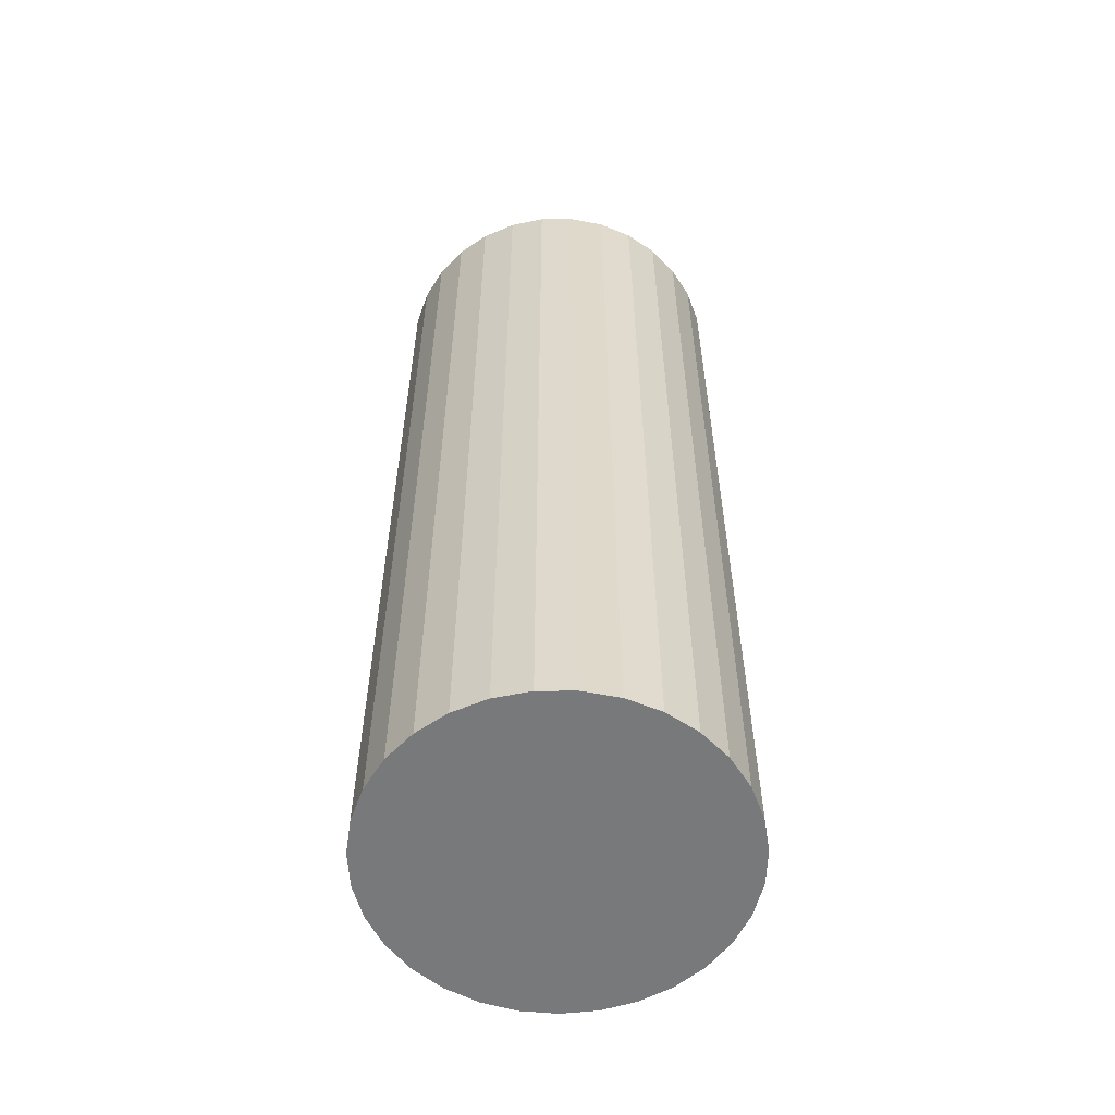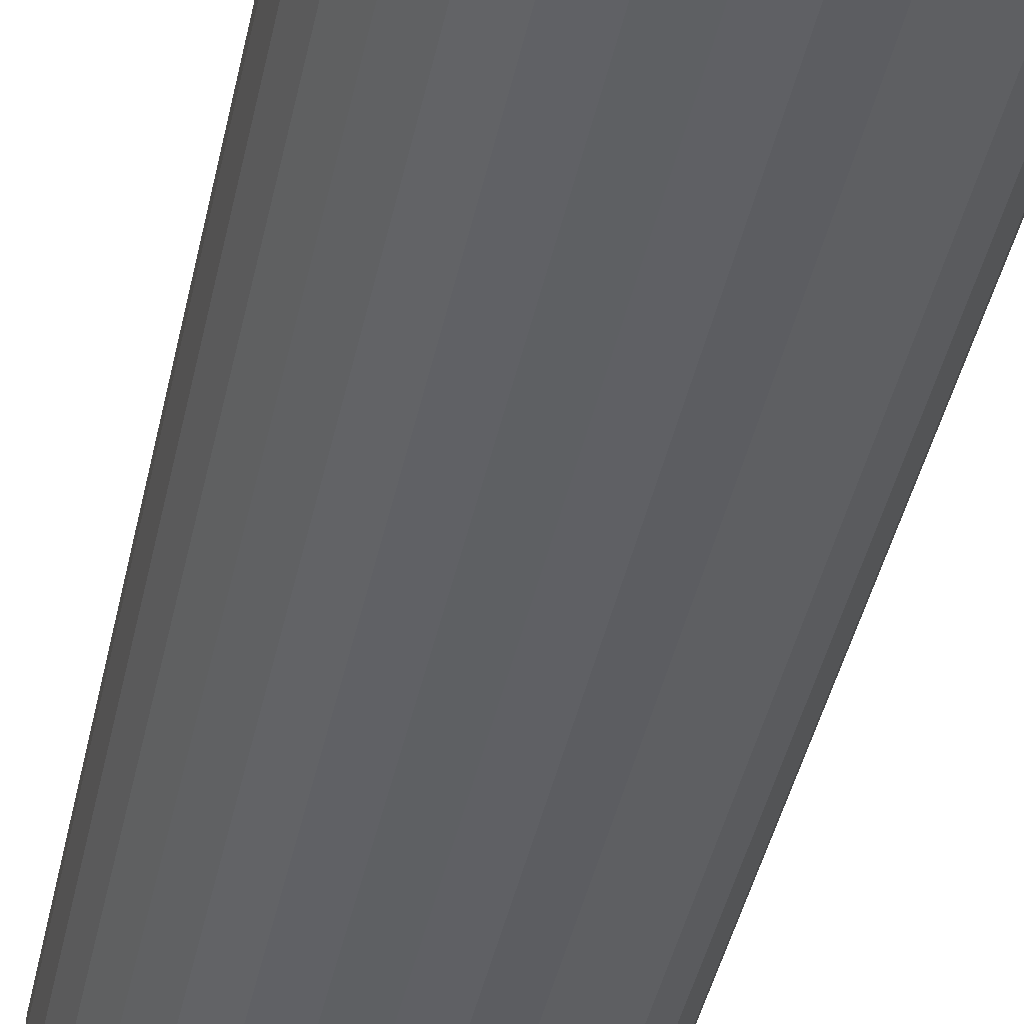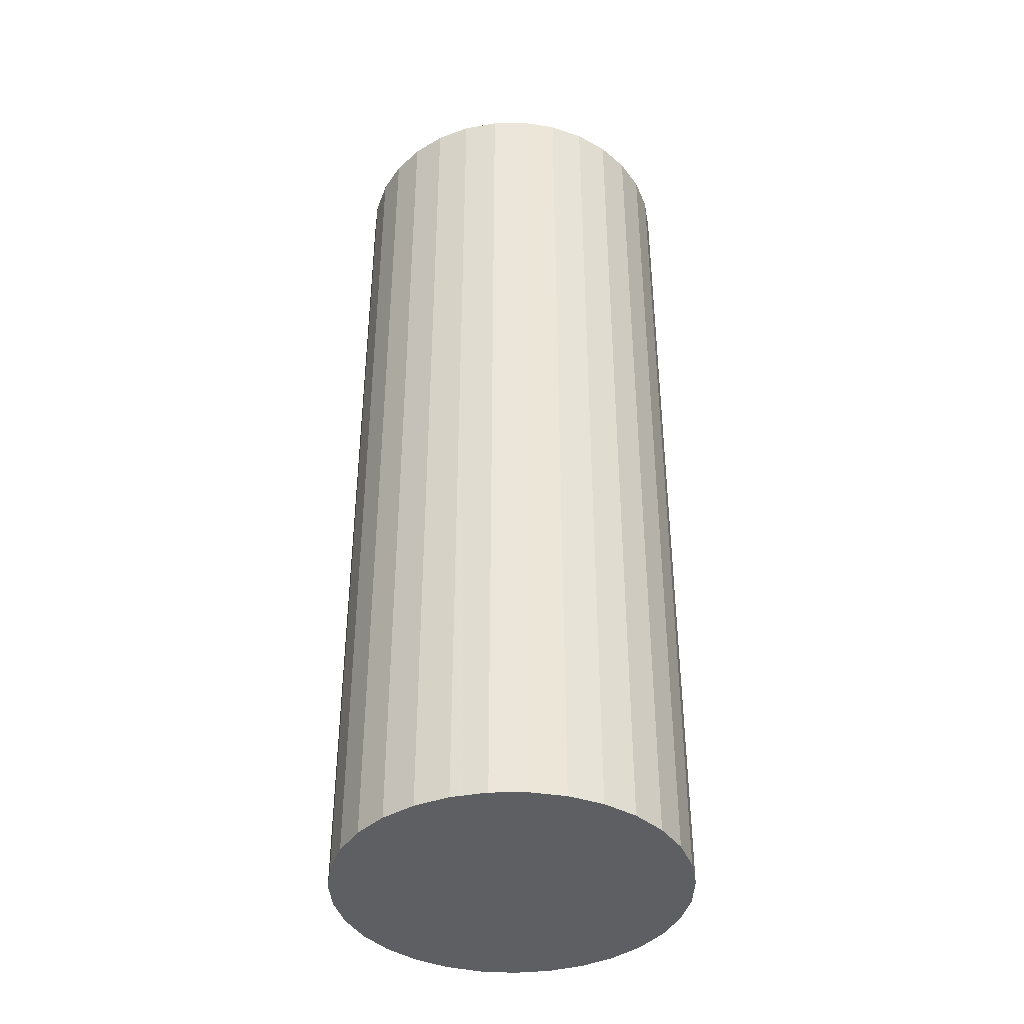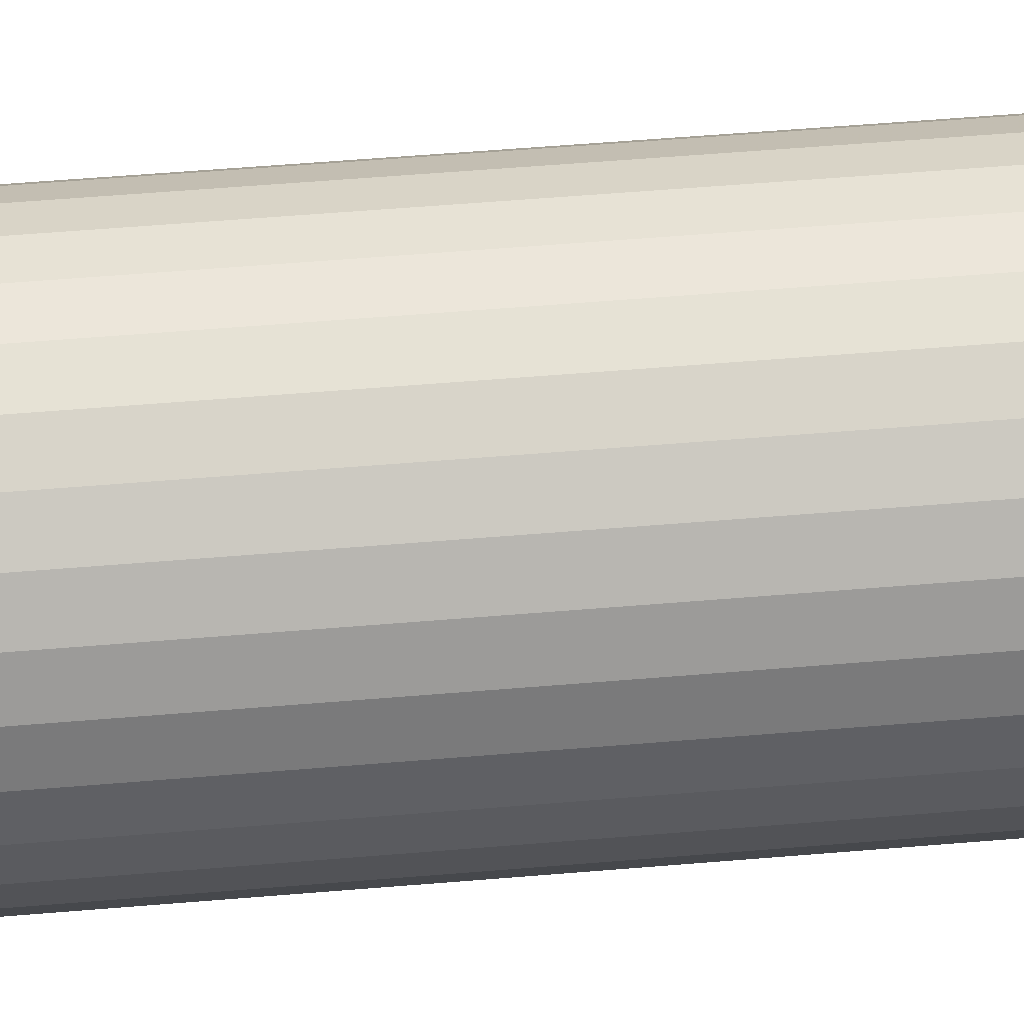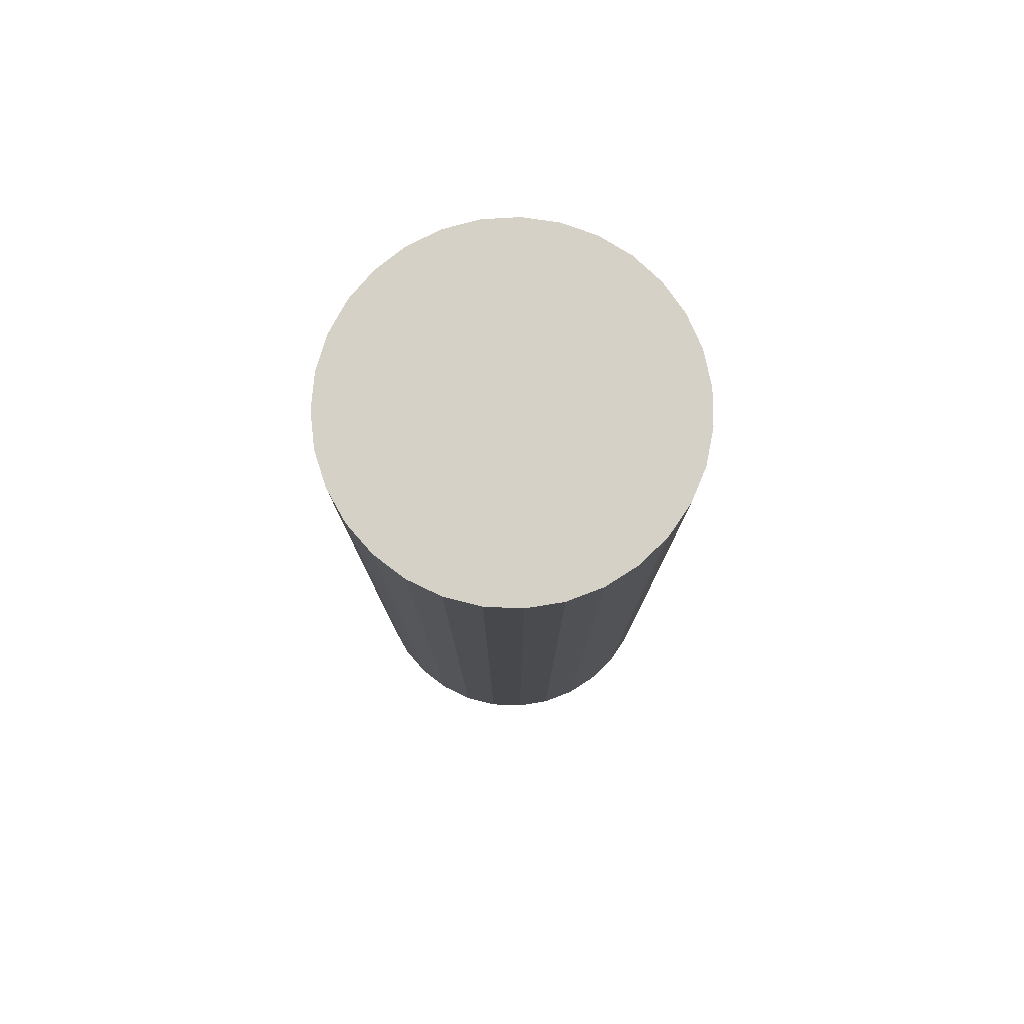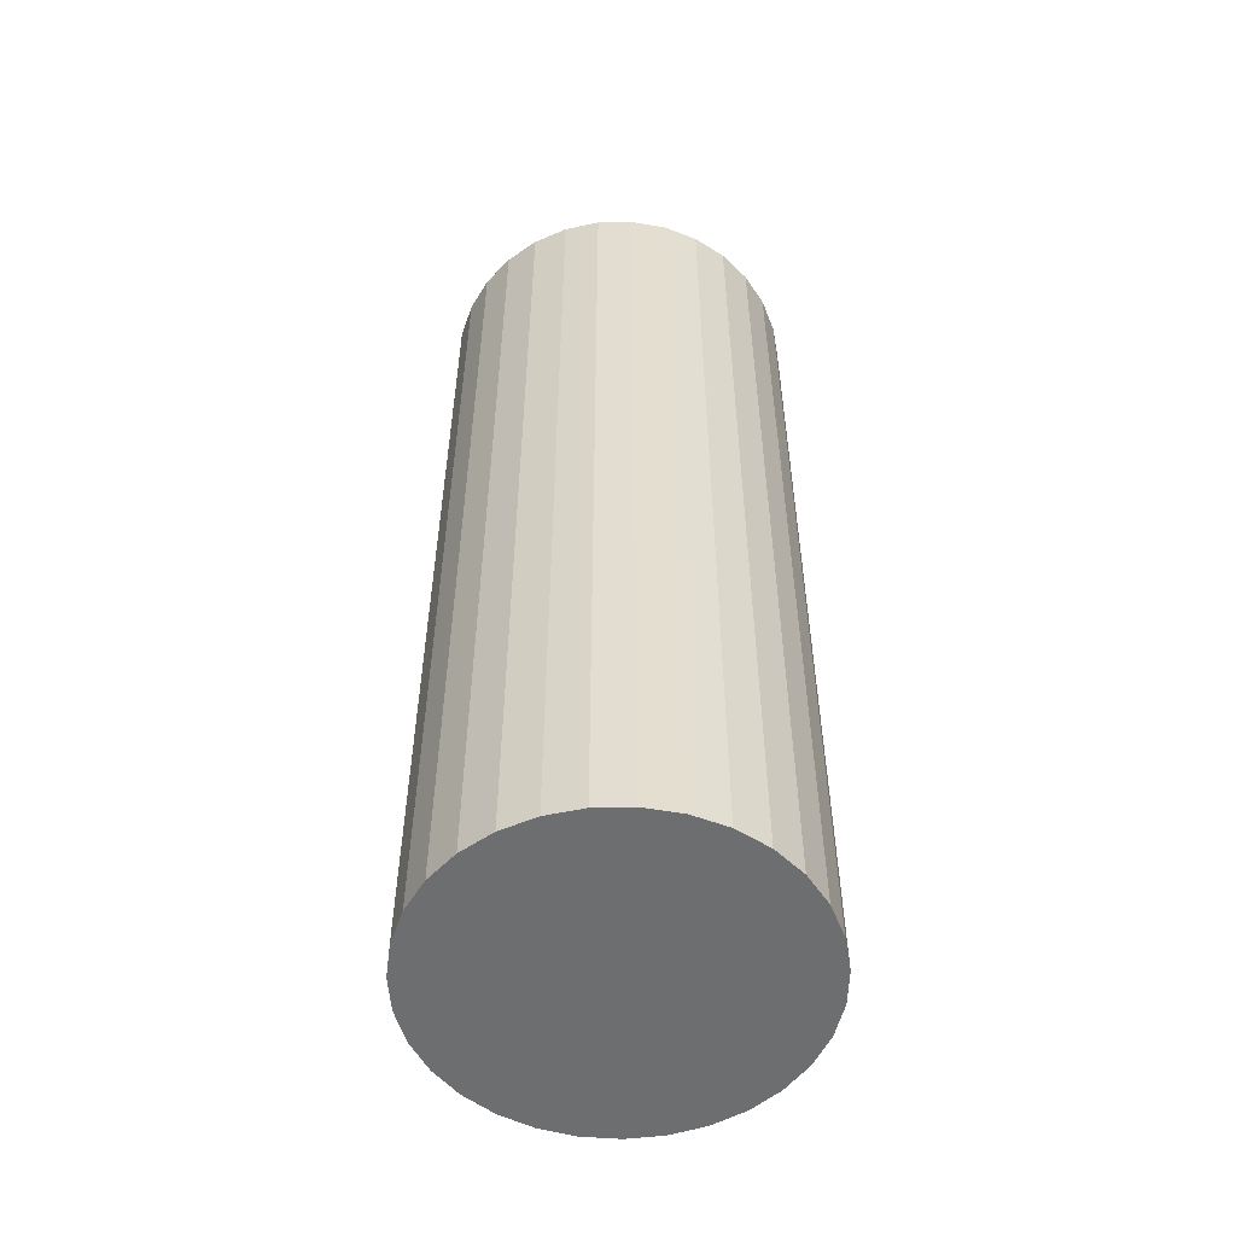
<metadata>
{"format":"obj","ext":"obj","renderer":"f3d","projection":"perspective","resolution":1024,"background":"white","views":[{"elev":-57.7,"azim":-22.9,"up":"+Z"},{"elev":-44.6,"azim":-12.4,"up":"+Y"},{"elev":-40.3,"azim":140.3,"up":"+Z"},{"elev":58.4,"azim":-94.9,"up":"+Y"},{"elev":79.0,"azim":-32.4,"up":"+Z"},{"elev":-54.2,"azim":-56.9,"up":"+Z"}]}
</metadata>
<code>
v 0 0 0.07411
v 0 0 -0.07411
v -0 0.02752 0.07411
v -0 0.02752 -0.07411
v 0.01792 -0.02088 0.07411
v 0.01792 -0.02088 -0.07411
v -0.02664 -0.006897 0.07411
v -0.02664 -0.006897 -0.07411
v 0.0258 0.009556 0.07411
v 0.0258 0.009556 -0.07411
v 0.01572 0.02258 0.07411
v 0.01572 0.02258 -0.07411
v 0.01335 -0.02406 0.07411
v 0.01335 -0.02406 -0.07411
v 0.01994 0.01896 0.07411
v 0.01994 0.01896 -0.07411
v 0.0272 0.004167 0.07411
v 0.0272 0.004167 -0.07411
v 0.02748 -0.001394 0.07411
v 0.02748 -0.001394 -0.07411
v 0.02335 0.01455 0.07411
v 0.02335 0.01455 -0.07411
v -0.0247 -0.01212 0.07411
v -0.0247 -0.01212 -0.07411
v 0.02176 -0.01684 0.07411
v 0.02176 -0.01684 -0.07411
v 0.002784 -0.02737 0.07411
v 0.002784 -0.02737 -0.07411
v -0.008237 -0.02625 0.07411
v -0.008237 -0.02625 -0.07411
v -0.005539 0.02695 0.07411
v -0.005539 0.02695 -0.07411
v -0.01085 0.02529 0.07411
v -0.01085 0.02529 -0.07411
v 0.01085 0.02529 0.07411
v 0.01085 0.02529 -0.07411
v 0.005539 0.02695 0.07411
v 0.005539 0.02695 -0.07411
v 0.008237 -0.02625 0.07411
v 0.008237 -0.02625 -0.07411
v -0.002784 -0.02737 0.07411
v -0.002784 -0.02737 -0.07411
v -0.02176 -0.01684 0.07411
v -0.02176 -0.01684 -0.07411
v 0.0247 -0.01212 0.07411
v 0.0247 -0.01212 -0.07411
v -0.02335 0.01455 0.07411
v -0.02335 0.01455 -0.07411
v -0.02748 -0.001394 0.07411
v -0.02748 -0.001394 -0.07411
v -0.0272 0.004167 0.07411
v -0.0272 0.004167 -0.07411
v -0.01994 0.01896 0.07411
v -0.01994 0.01896 -0.07411
v -0.01335 -0.02406 0.07411
v -0.01335 -0.02406 -0.07411
v -0.01572 0.02258 0.07411
v -0.01572 0.02258 -0.07411
v -0.0258 0.009556 0.07411
v -0.0258 0.009556 -0.07411
v 0.02664 -0.006897 0.07411
v 0.02664 -0.006897 -0.07411
v -0.01792 -0.02088 0.07411
v -0.01792 -0.02088 -0.07411
f 2 38 36
f 2 36 12
f 2 12 16
f 2 16 22
f 2 22 10
f 2 10 18
f 2 18 20
f 2 20 62
f 2 62 46
f 2 46 26
f 2 26 6
f 2 6 14
f 2 14 40
f 2 40 28
f 2 28 42
f 2 42 30
f 2 30 56
f 2 56 64
f 2 64 44
f 2 44 24
f 2 24 8
f 2 8 50
f 2 50 52
f 2 52 60
f 2 60 48
f 2 48 54
f 2 54 58
f 2 58 34
f 2 34 32
f 2 32 4
f 2 4 38
f 35 37 1
f 11 35 1
f 15 11 1
f 21 15 1
f 9 21 1
f 17 9 1
f 19 17 1
f 61 19 1
f 45 61 1
f 25 45 1
f 5 25 1
f 13 5 1
f 39 13 1
f 27 39 1
f 41 27 1
f 29 41 1
f 55 29 1
f 63 55 1
f 43 63 1
f 23 43 1
f 7 23 1
f 49 7 1
f 51 49 1
f 59 51 1
f 47 59 1
f 53 47 1
f 57 53 1
f 33 57 1
f 31 33 1
f 3 31 1
f 37 3 1
f 37 35 38
f 38 35 36
f 35 11 36
f 36 11 12
f 11 15 12
f 12 15 16
f 15 21 16
f 16 21 22
f 21 9 22
f 22 9 10
f 9 17 10
f 10 17 18
f 17 19 18
f 18 19 20
f 19 61 20
f 20 61 62
f 61 45 62
f 62 45 46
f 45 25 46
f 46 25 26
f 25 5 26
f 26 5 6
f 5 13 6
f 6 13 14
f 13 39 14
f 14 39 40
f 39 27 40
f 40 27 28
f 27 41 28
f 28 41 42
f 41 29 42
f 42 29 30
f 29 55 30
f 30 55 56
f 55 63 56
f 56 63 64
f 63 43 64
f 64 43 44
f 43 23 44
f 44 23 24
f 23 7 24
f 24 7 8
f 7 49 8
f 8 49 50
f 49 51 50
f 50 51 52
f 51 59 52
f 52 59 60
f 59 47 60
f 60 47 48
f 47 53 48
f 48 53 54
f 53 57 54
f 54 57 58
f 57 33 58
f 58 33 34
f 33 31 34
f 34 31 32
f 3 37 4
f 4 37 38
f 31 3 32
f 32 3 4

</code>
